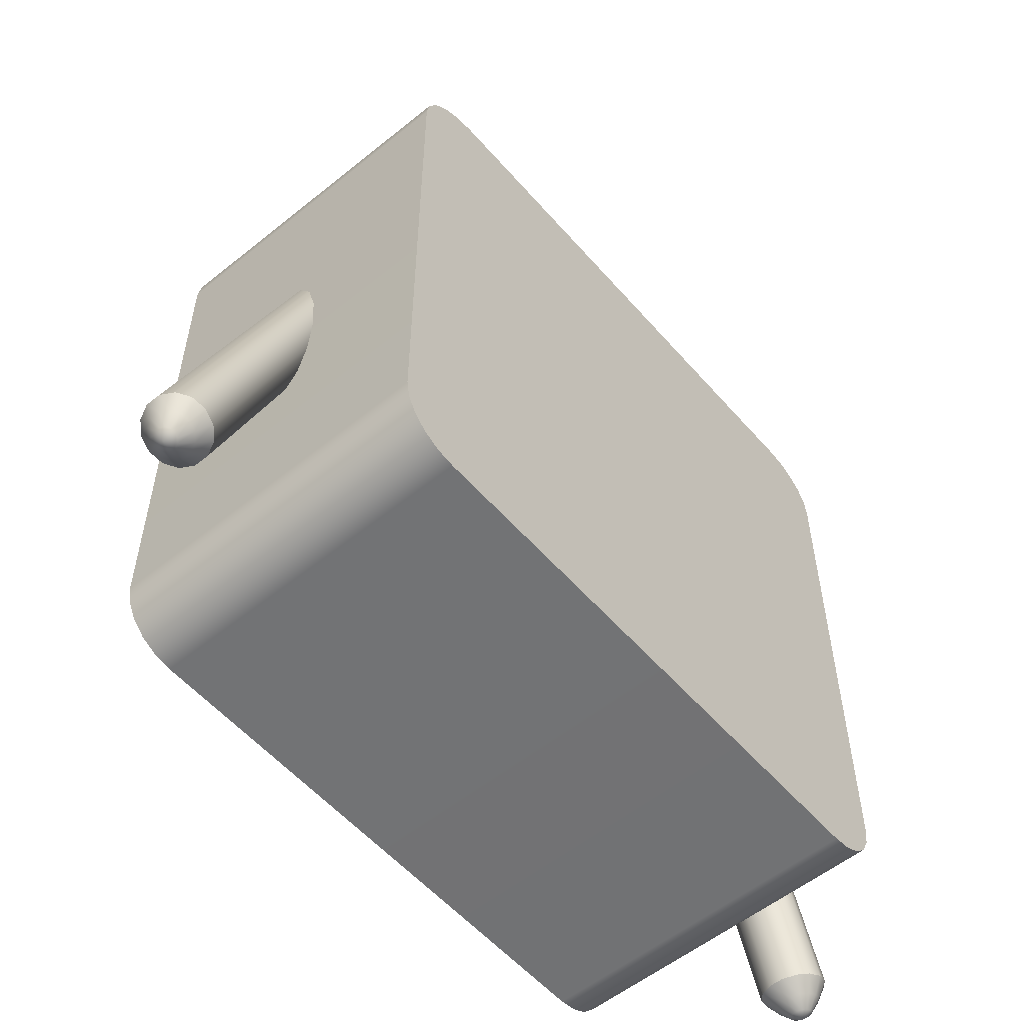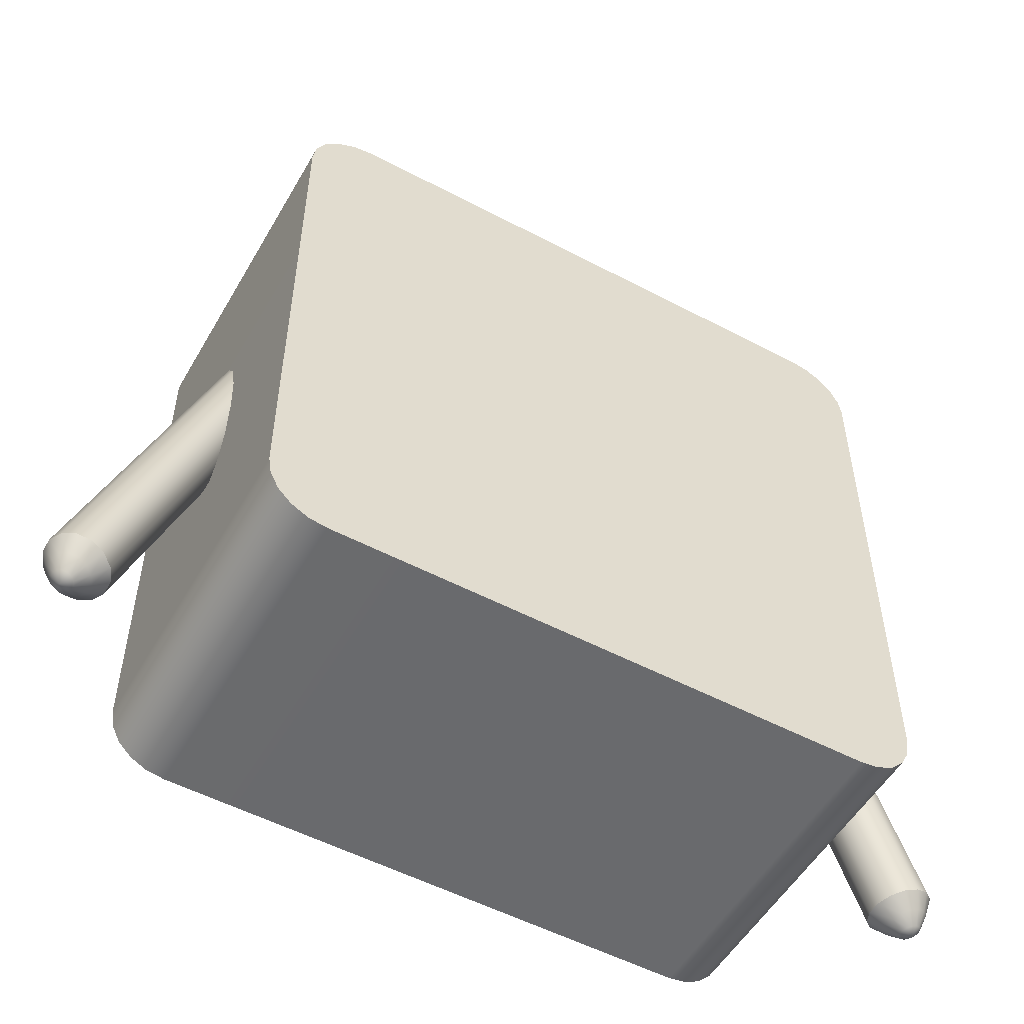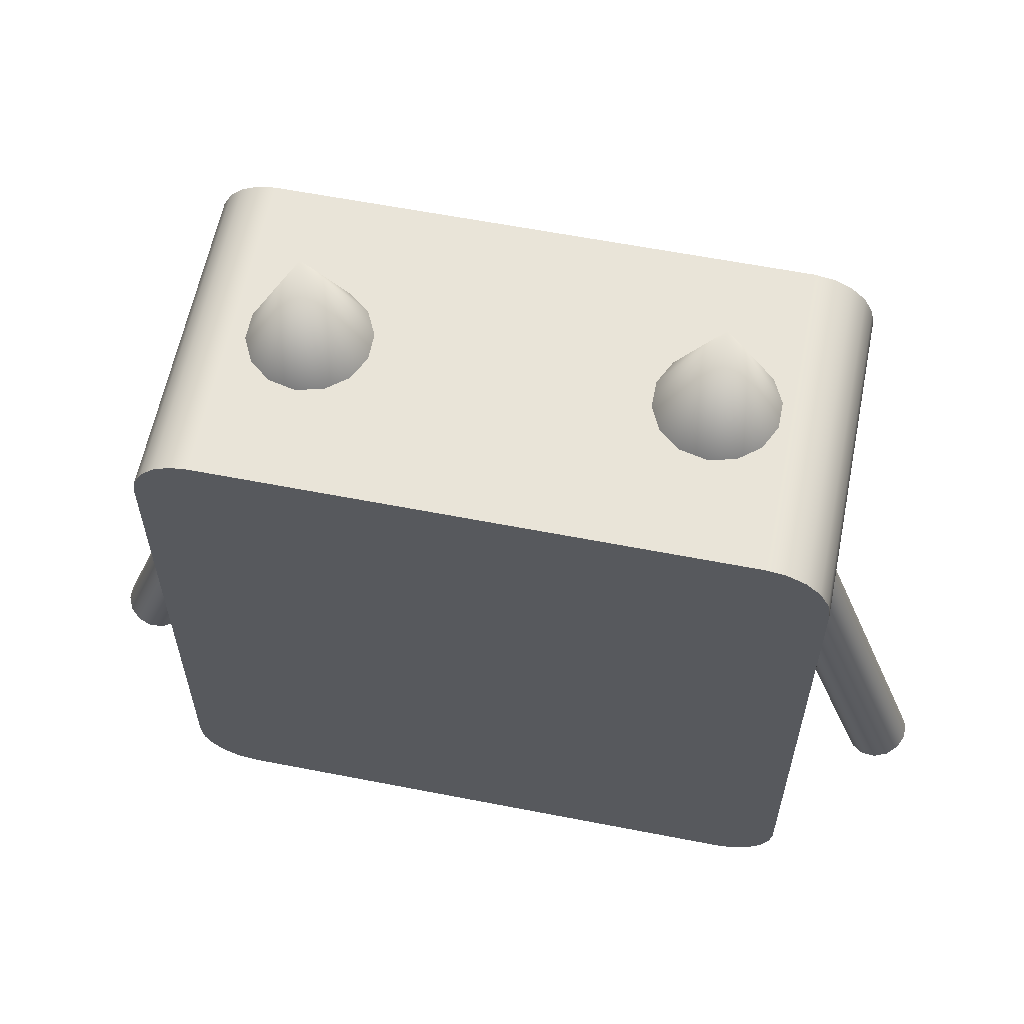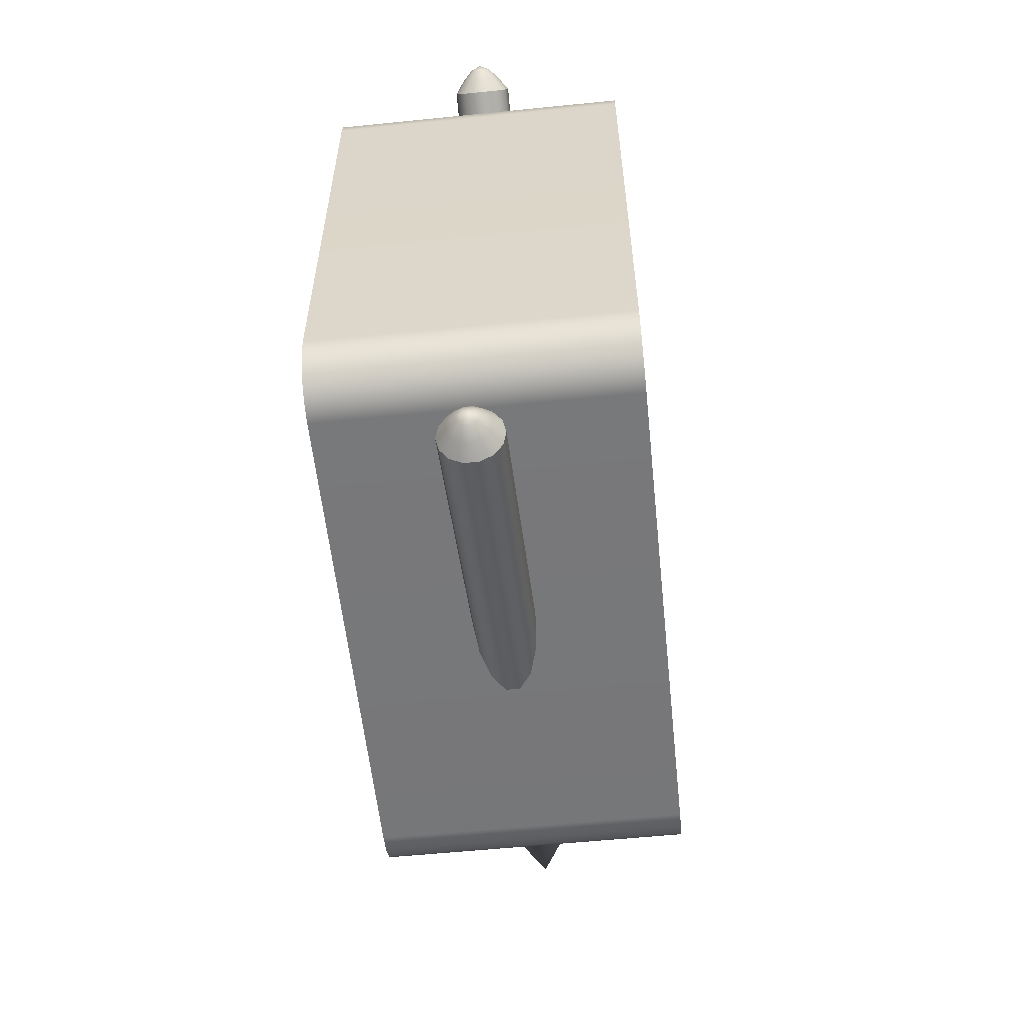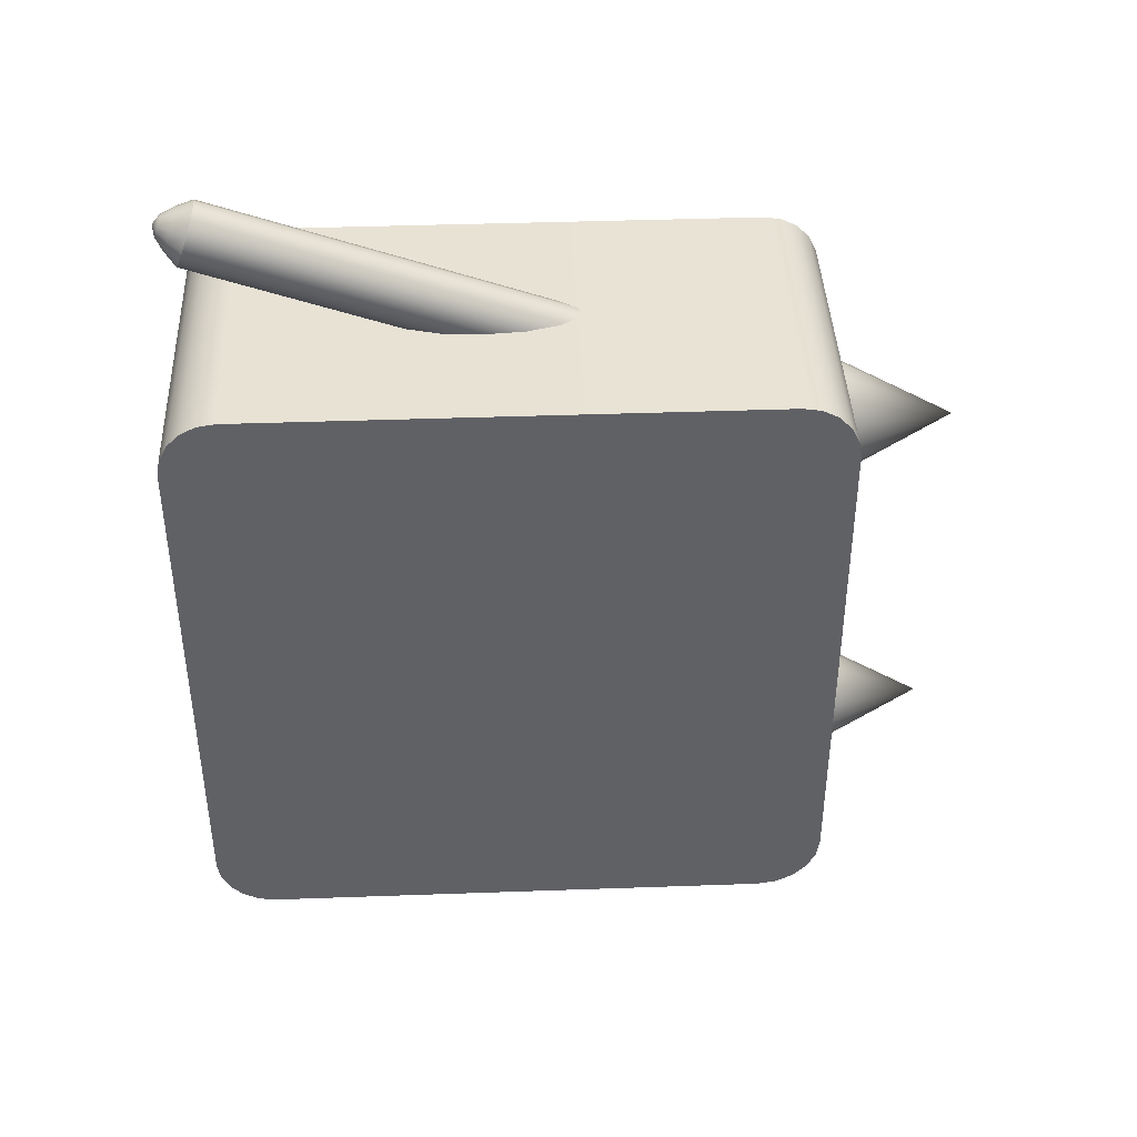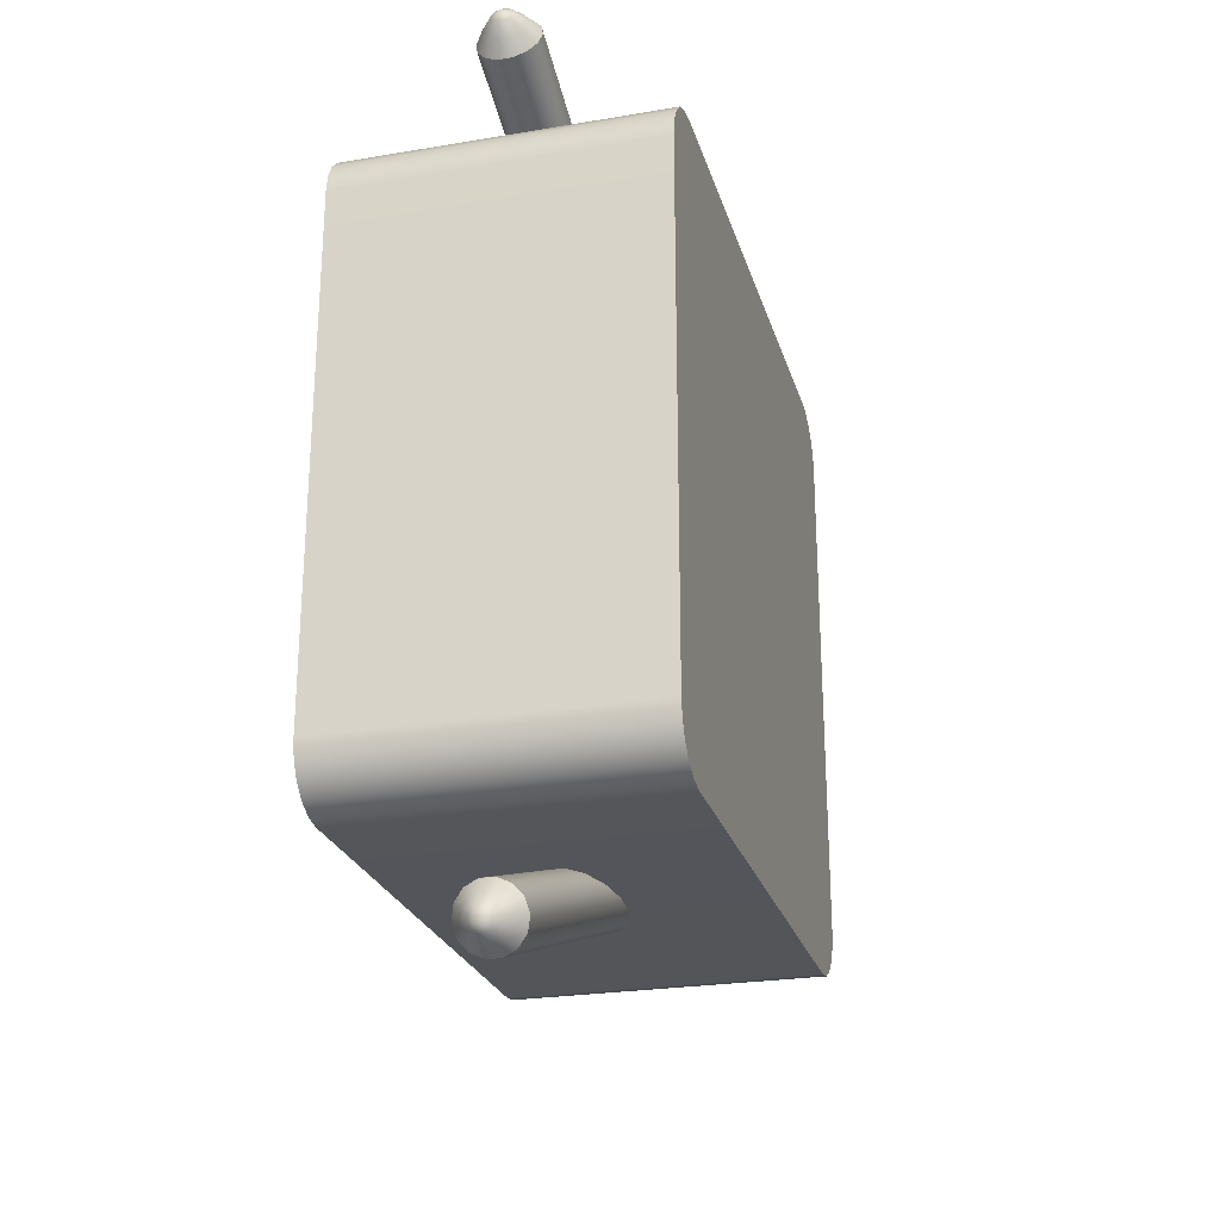
<metadata>
{"format":"obj","ext":"obj","renderer":"f3d","projection":"perspective","resolution":1024,"background":"white","views":[{"elev":-55.7,"azim":-139.7,"up":"+Y"},{"elev":-53.1,"azim":-119.5,"up":"+Y"},{"elev":60.3,"azim":101.3,"up":"+Y"},{"elev":-57.4,"azim":6.0,"up":"+Z"},{"elev":40.9,"azim":87.5,"up":"+Z"},{"elev":-24.9,"azim":15.2,"up":"+Z"}]}
</metadata>
<code>
g default
v 0.04505 1.026 0.4683
v 0.03117 1.032 0.4847
v 0.01113 1.035 0.4937
v -0.01113 1.035 0.4937
v -0.03117 1.032 0.4847
v -0.04505 1.026 0.4683
v -0.05 1.019 0.4479
v -0.04505 1.011 0.4275
v -0.03117 1.005 0.4112
v -0.01113 1.002 0.4021
v 0.01113 1.002 0.4021
v 0.03117 1.005 0.4112
v 0.04505 1.011 0.4275
v 0.05 1.019 0.4479
v 0.04505 0.4619 0.6737
v 0.03117 0.4679 0.6901
v 0.01113 0.4712 0.6991
v -0.01113 0.4712 0.6991
v -0.03117 0.4679 0.6901
v -0.04505 0.4619 0.6737
v -0.05 0.4545 0.6533
v -0.04505 0.4471 0.6329
v -0.03117 0.4411 0.6166
v -0.01113 0.4378 0.6075
v 0.01113 0.4378 0.6075
v 0.03117 0.4411 0.6166
v 0.04505 0.4471 0.6329
v 0.05 0.4545 0.6533
v 0.03003 0.4376 0.6749
v 0.02078 0.4416 0.6858
v 0.007417 0.4438 0.6918
v -0.007417 0.4438 0.6918
v -0.02078 0.4416 0.6858
v -0.03003 0.4376 0.6749
v -0.03333 0.4327 0.6613
v -0.03003 0.4277 0.6477
v -0.02078 0.4237 0.6368
v -0.007417 0.4215 0.6307
v 0.007417 0.4215 0.6307
v 0.02078 0.4237 0.6368
v 0.03003 0.4277 0.6477
v 0.03333 0.4327 0.6613
v 0.01502 0.4187 0.6741
v 0.01039 0.4207 0.6795
v 0.003709 0.4218 0.6825
v -0.003709 0.4218 0.6825
v -0.01039 0.4207 0.6795
v -0.01502 0.4187 0.6741
v -0.01667 0.4162 0.6673
v -0.01502 0.4137 0.6605
v -0.01039 0.4118 0.655
v -0.003709 0.4106 0.652
v 0.003709 0.4106 0.652
v 0.01039 0.4118 0.655
v 0.01502 0.4137 0.6605
v 0.01667 0.4162 0.6673
v 0 0.409 0.6699
g pCylinder1
f 1 2 15
f 15 2 16
f 2 3 16
f 16 3 17
f 3 4 17
f 17 4 18
f 4 5 18
f 18 5 19
f 5 6 19
f 19 6 20
f 6 7 20
f 20 7 21
f 7 8 21
f 21 8 22
f 8 9 22
f 22 9 23
f 9 10 23
f 23 10 24
f 10 11 24
f 24 11 25
f 11 12 25
f 25 12 26
f 12 13 26
f 26 13 27
f 13 14 27
f 27 14 28
f 14 1 28
f 28 1 15
f 15 16 29
f 29 16 30
f 16 17 30
f 30 17 31
f 17 18 31
f 31 18 32
f 18 19 32
f 32 19 33
f 19 20 33
f 33 20 34
f 20 21 34
f 34 21 35
f 21 22 35
f 35 22 36
f 22 23 36
f 36 23 37
f 23 24 37
f 37 24 38
f 24 25 38
f 38 25 39
f 25 26 39
f 39 26 40
f 26 27 40
f 40 27 41
f 27 28 41
f 41 28 42
f 28 15 42
f 42 15 29
f 29 30 43
f 43 30 44
f 30 31 44
f 44 31 45
f 31 32 45
f 45 32 46
f 32 33 46
f 46 33 47
f 33 34 47
f 47 34 48
f 34 35 48
f 48 35 49
f 35 36 49
f 49 36 50
f 36 37 50
f 50 37 51
f 37 38 51
f 51 38 52
f 38 39 52
f 52 39 53
f 39 40 53
f 53 40 54
f 40 41 54
f 54 41 55
f 41 42 55
f 55 42 56
f 42 29 56
f 56 29 43
f 43 44 57
f 44 45 57
f 45 46 57
f 46 47 57
f 47 48 57
f 48 49 57
f 49 50 57
f 50 51 57
f 51 52 57
f 52 53 57
f 53 54 57
f 54 55 57
f 55 56 57
f 56 43 57
g default
v -0.25 1.31 -0.5
v -0.25 1.41 -0.4
v -0.25 1.405 -0.4309
v -0.25 1.391 -0.4588
v -0.25 1.369 -0.4809
v -0.25 1.341 -0.4951
v 0.25 1.31 -0.5
v 0.25 1.341 -0.4951
v 0.25 1.369 -0.4809
v 0.25 1.391 -0.4588
v 0.25 1.405 -0.4309
v 0.25 1.41 -0.4
v -0.25 1.41 0.41
v -0.25 1.32 0.5
v -0.25 1.348 0.4956
v -0.25 1.373 0.4828
v -0.25 1.393 0.4629
v -0.25 1.406 0.4378
v 0.25 1.41 0.41
v 0.25 1.406 0.4378
v 0.25 1.393 0.4629
v 0.25 1.373 0.4828
v 0.25 1.348 0.4956
v 0.25 1.32 0.5
v -0.25 0.4999 -0.5
v -0.25 0.4721 -0.4956
v -0.25 0.447 -0.4828
v -0.25 0.4271 -0.4629
v -0.25 0.4143 -0.4378
v -0.25 0.4099 -0.41
v 0.25 0.4999 -0.5
v 0.25 0.4099 -0.41
v 0.25 0.4143 -0.4378
v 0.25 0.4271 -0.4629
v 0.25 0.447 -0.4828
v 0.25 0.4721 -0.4956
v -0.25 0.4099 0.409
v -0.25 0.4144 0.4371
v -0.25 0.4273 0.4625
v -0.25 0.4474 0.4826
v -0.25 0.4728 0.4955
v -0.25 0.5009 0.5
v 0.25 0.4099 0.409
v 0.25 0.5009 0.5
v 0.25 0.4728 0.4955
v 0.25 0.4474 0.4826
v 0.25 0.4273 0.4625
v 0.25 0.4144 0.4371
g pCube1
f 99 101 71
f 71 101 81
f 70 76 59
f 59 76 69
f 58 64 82
f 82 64 88
f 87 89 94
f 94 89 100
f 58 63 64
f 64 63 65
f 63 62 65
f 65 62 66
f 62 61 66
f 66 61 67
f 61 60 67
f 67 60 68
f 60 59 68
f 68 59 69
f 70 75 76
f 76 75 77
f 75 74 77
f 77 74 78
f 74 73 78
f 78 73 79
f 73 72 79
f 79 72 80
f 72 71 80
f 80 71 81
f 87 86 89
f 89 86 90
f 86 85 90
f 90 85 91
f 85 84 91
f 91 84 92
f 84 83 92
f 92 83 93
f 83 82 93
f 93 82 88
f 99 98 101
f 101 98 102
f 98 97 102
f 102 97 103
f 97 96 103
f 103 96 104
f 96 95 104
f 104 95 105
f 95 94 105
f 105 94 100
f 72 73 71
f 73 74 71
f 74 75 71
f 75 70 71
f 71 70 99
f 70 59 99
f 59 60 99
f 60 61 99
f 61 62 99
f 62 63 99
f 63 58 99
f 99 58 98
f 98 58 97
f 97 58 96
f 96 58 95
f 95 58 94
f 83 84 82
f 84 85 82
f 85 86 82
f 86 87 82
f 82 87 58
f 58 87 94
f 90 91 89
f 91 92 89
f 92 93 89
f 93 88 89
f 89 88 100
f 88 64 100
f 100 64 105
f 105 64 104
f 104 64 103
f 103 64 102
f 102 64 101
f 64 65 101
f 65 66 101
f 66 67 101
f 67 68 101
f 68 69 101
f 77 78 76
f 78 79 76
f 79 80 76
f 80 81 76
f 76 81 69
f 69 81 101
g default
v 0.04505 1.011 -0.428
v 0.03117 1.005 -0.4117
v 0.01113 1.002 -0.4026
v -0.01113 1.002 -0.4026
v -0.03117 1.005 -0.4117
v -0.04505 1.011 -0.428
v -0.05 1.019 -0.4484
v -0.04505 1.026 -0.4688
v -0.03117 1.032 -0.4851
v -0.01113 1.035 -0.4942
v 0.01113 1.035 -0.4942
v 0.03117 1.032 -0.4851
v 0.04505 1.026 -0.4688
v 0.05 1.019 -0.4484
v 0.04505 0.4471 -0.6334
v 0.03117 0.4411 -0.6171
v 0.01113 0.4378 -0.608
v -0.01113 0.4378 -0.608
v -0.03117 0.4411 -0.6171
v -0.04505 0.4471 -0.6334
v -0.05 0.4545 -0.6538
v -0.04505 0.4619 -0.6742
v -0.03117 0.4679 -0.6905
v -0.01113 0.4712 -0.6996
v 0.01113 0.4712 -0.6996
v 0.03117 0.4679 -0.6905
v 0.04505 0.4619 -0.6742
v 0.05 0.4545 -0.6538
v 0.03003 0.4277 -0.6481
v 0.02078 0.4237 -0.6372
v 0.007417 0.4215 -0.6312
v -0.007417 0.4215 -0.6312
v -0.02078 0.4237 -0.6372
v -0.03003 0.4277 -0.6481
v -0.03333 0.4327 -0.6617
v -0.03003 0.4376 -0.6753
v -0.02078 0.4416 -0.6862
v -0.007417 0.4438 -0.6923
v 0.007417 0.4438 -0.6923
v 0.02078 0.4416 -0.6862
v 0.03003 0.4376 -0.6753
v 0.03333 0.4327 -0.6617
v 0.01502 0.4137 -0.6609
v 0.01039 0.4118 -0.6555
v 0.003709 0.4106 -0.6525
v -0.003709 0.4106 -0.6525
v -0.01039 0.4118 -0.6555
v -0.01502 0.4137 -0.6609
v -0.01667 0.4162 -0.6677
v -0.01502 0.4187 -0.6745
v -0.01039 0.4207 -0.68
v -0.003709 0.4218 -0.683
v 0.003709 0.4218 -0.683
v 0.01039 0.4207 -0.68
v 0.01502 0.4187 -0.6745
v 0.01667 0.4162 -0.6677
v 0 0.409 -0.6703
g pCylinder3
f 106 107 120
f 120 107 121
f 107 108 121
f 121 108 122
f 108 109 122
f 122 109 123
f 109 110 123
f 123 110 124
f 110 111 124
f 124 111 125
f 111 112 125
f 125 112 126
f 112 113 126
f 126 113 127
f 113 114 127
f 127 114 128
f 114 115 128
f 128 115 129
f 115 116 129
f 129 116 130
f 116 117 130
f 130 117 131
f 117 118 131
f 131 118 132
f 118 119 132
f 132 119 133
f 119 106 133
f 133 106 120
f 120 121 134
f 134 121 135
f 121 122 135
f 135 122 136
f 122 123 136
f 136 123 137
f 123 124 137
f 137 124 138
f 124 125 138
f 138 125 139
f 125 126 139
f 139 126 140
f 126 127 140
f 140 127 141
f 127 128 141
f 141 128 142
f 128 129 142
f 142 129 143
f 129 130 143
f 143 130 144
f 130 131 144
f 144 131 145
f 131 132 145
f 145 132 146
f 132 133 146
f 146 133 147
f 133 120 147
f 147 120 134
f 134 135 148
f 148 135 149
f 135 136 149
f 149 136 150
f 136 137 150
f 150 137 151
f 137 138 151
f 151 138 152
f 138 139 152
f 152 139 153
f 139 140 153
f 153 140 154
f 140 141 154
f 154 141 155
f 141 142 155
f 155 142 156
f 142 143 156
f 156 143 157
f 143 144 157
f 157 144 158
f 144 145 158
f 158 145 159
f 145 146 159
f 159 146 160
f 146 147 160
f 160 147 161
f 147 134 161
f 161 134 148
f 148 149 162
f 149 150 162
f 150 151 162
f 151 152 162
f 152 153 162
f 153 154 162
f 154 155 162
f 155 156 162
f 156 157 162
f 157 158 162
f 158 159 162
f 159 160 162
f 160 161 162
f 161 148 162
g default
v 0.0901 1.396 -0.3393
v 0.06235 1.396 -0.3741
v 0.02225 1.396 -0.3934
v -0.02225 1.396 -0.3934
v -0.06235 1.396 -0.3741
v -0.0901 1.396 -0.3393
v -0.1 1.396 -0.2959
v -0.0901 1.396 -0.2525
v -0.06235 1.396 -0.2177
v -0.02225 1.396 -0.1984
v 0.02225 1.396 -0.1984
v 0.06235 1.396 -0.2177
v 0.0901 1.396 -0.2525
v 0.1 1.396 -0.2959
v 0 1.596 -0.2959
g pCone1
f 163 164 177
f 164 165 177
f 165 166 177
f 166 167 177
f 167 168 177
f 168 169 177
f 169 170 177
f 170 171 177
f 171 172 177
f 172 173 177
f 173 174 177
f 174 175 177
f 175 176 177
f 176 163 177
g default
v 0.0901 1.396 0.2526
v 0.06235 1.396 0.2178
v 0.02225 1.396 0.1985
v -0.02225 1.396 0.1985
v -0.06235 1.396 0.2178
v -0.0901 1.396 0.2526
v -0.1 1.396 0.296
v -0.0901 1.396 0.3394
v -0.06235 1.396 0.3742
v -0.02225 1.396 0.3935
v 0.02225 1.396 0.3935
v 0.06235 1.396 0.3742
v 0.0901 1.396 0.3394
v 0.1 1.396 0.296
v 0 1.596 0.296
g pCone2
f 178 179 192
f 179 180 192
f 180 181 192
f 181 182 192
f 182 183 192
f 183 184 192
f 184 185 192
f 185 186 192
f 186 187 192
f 187 188 192
f 188 189 192
f 189 190 192
f 190 191 192
f 191 178 192

</code>
